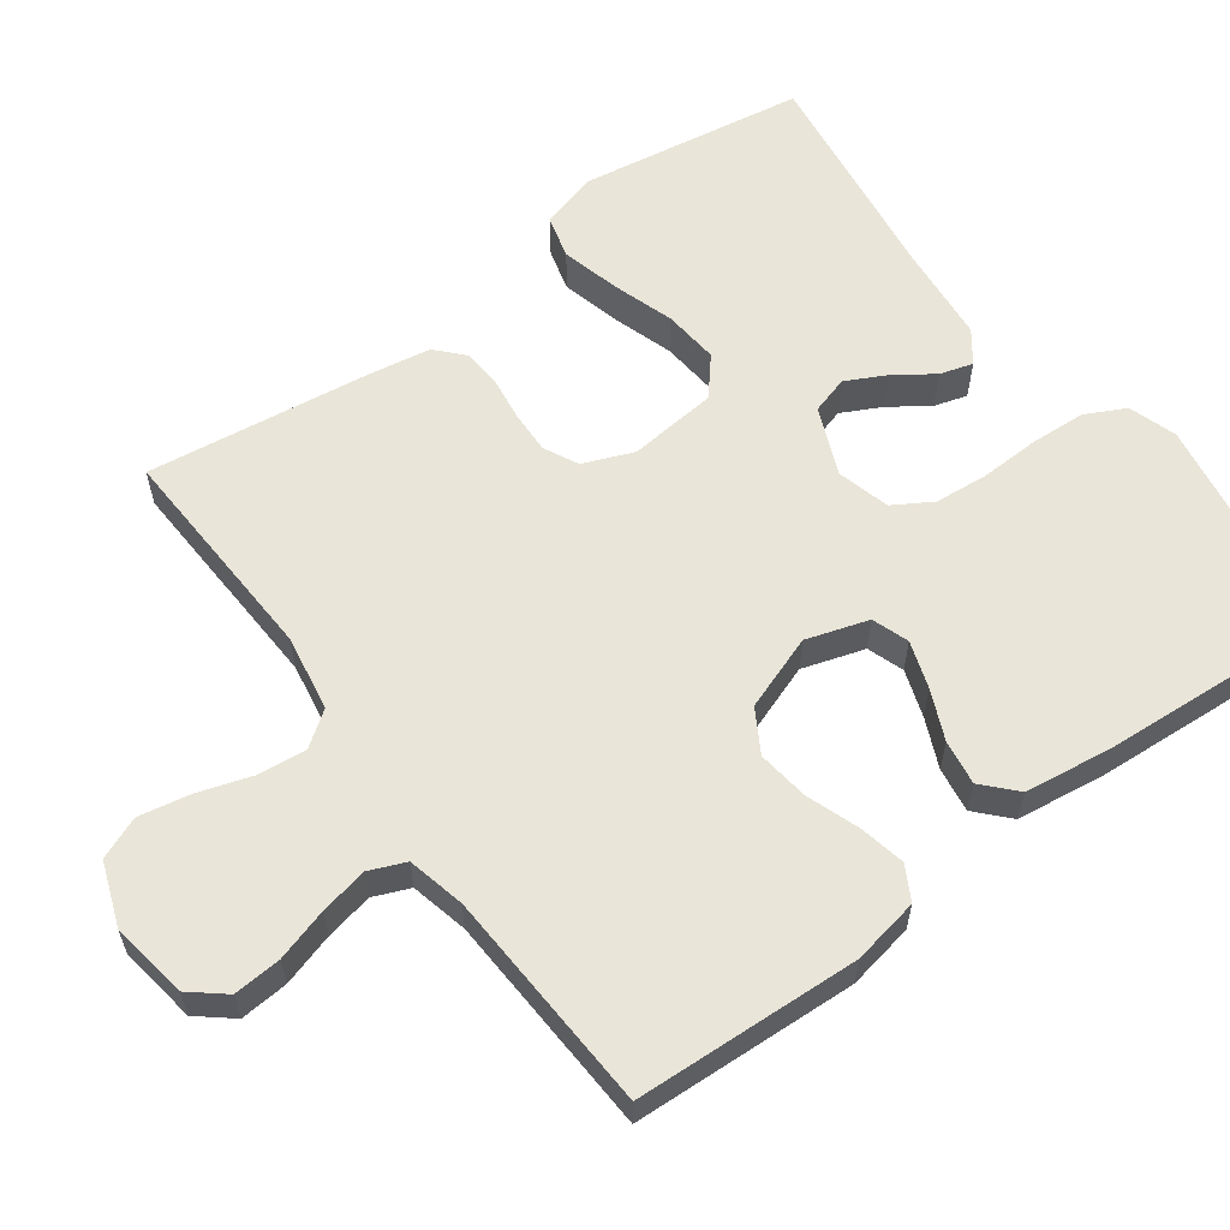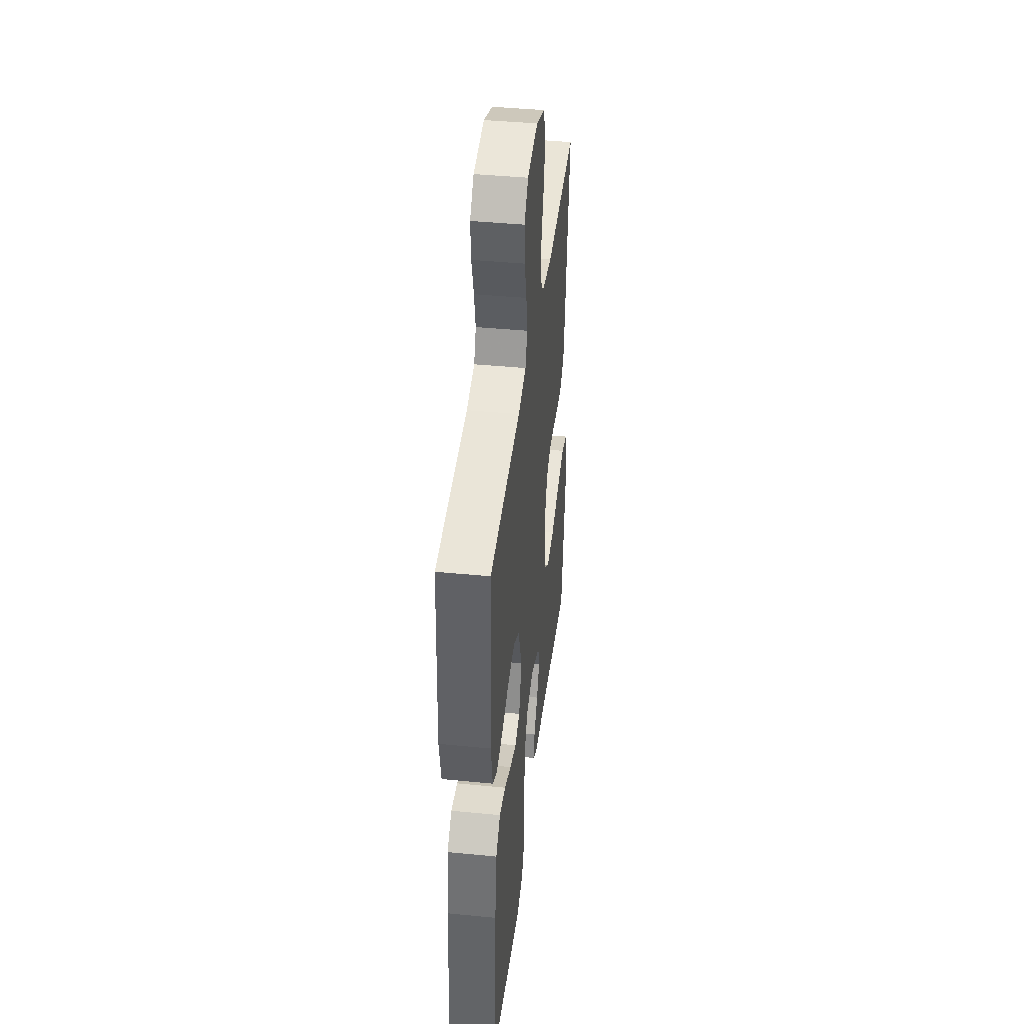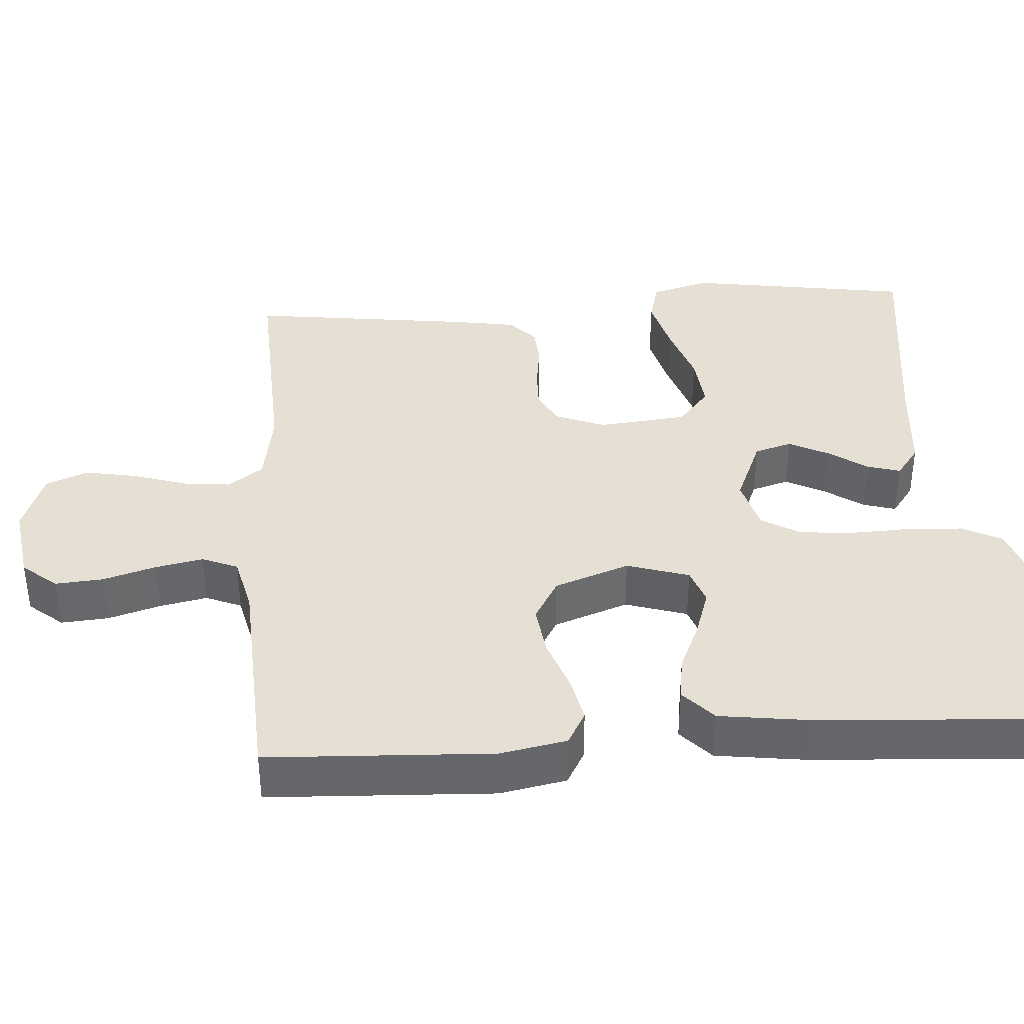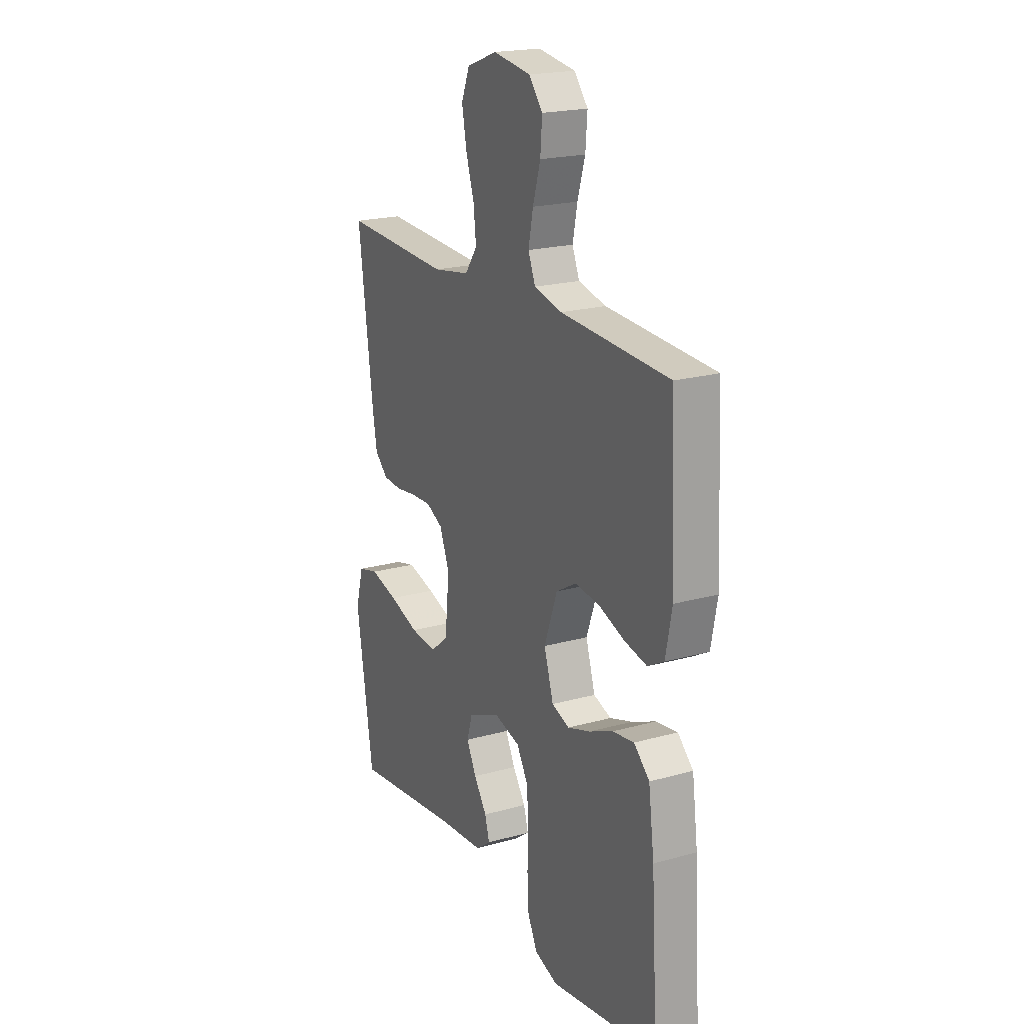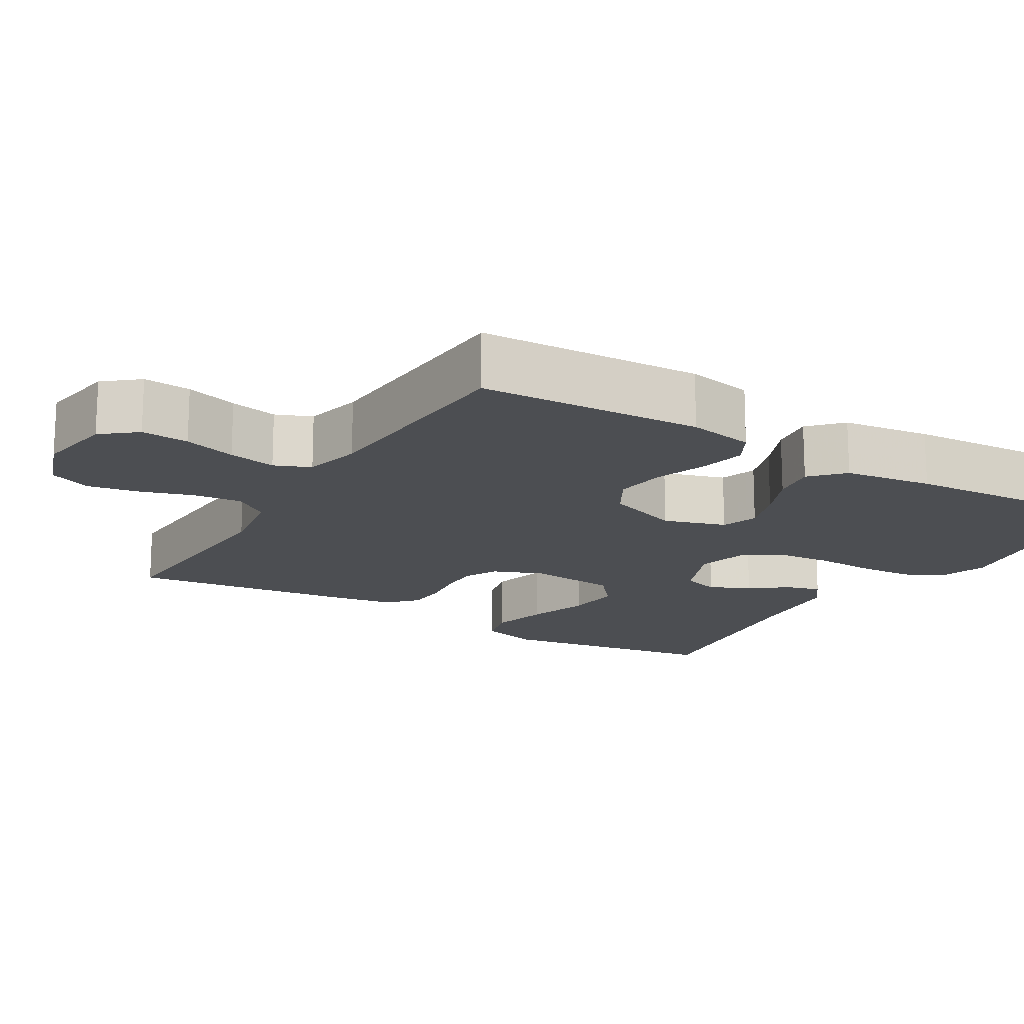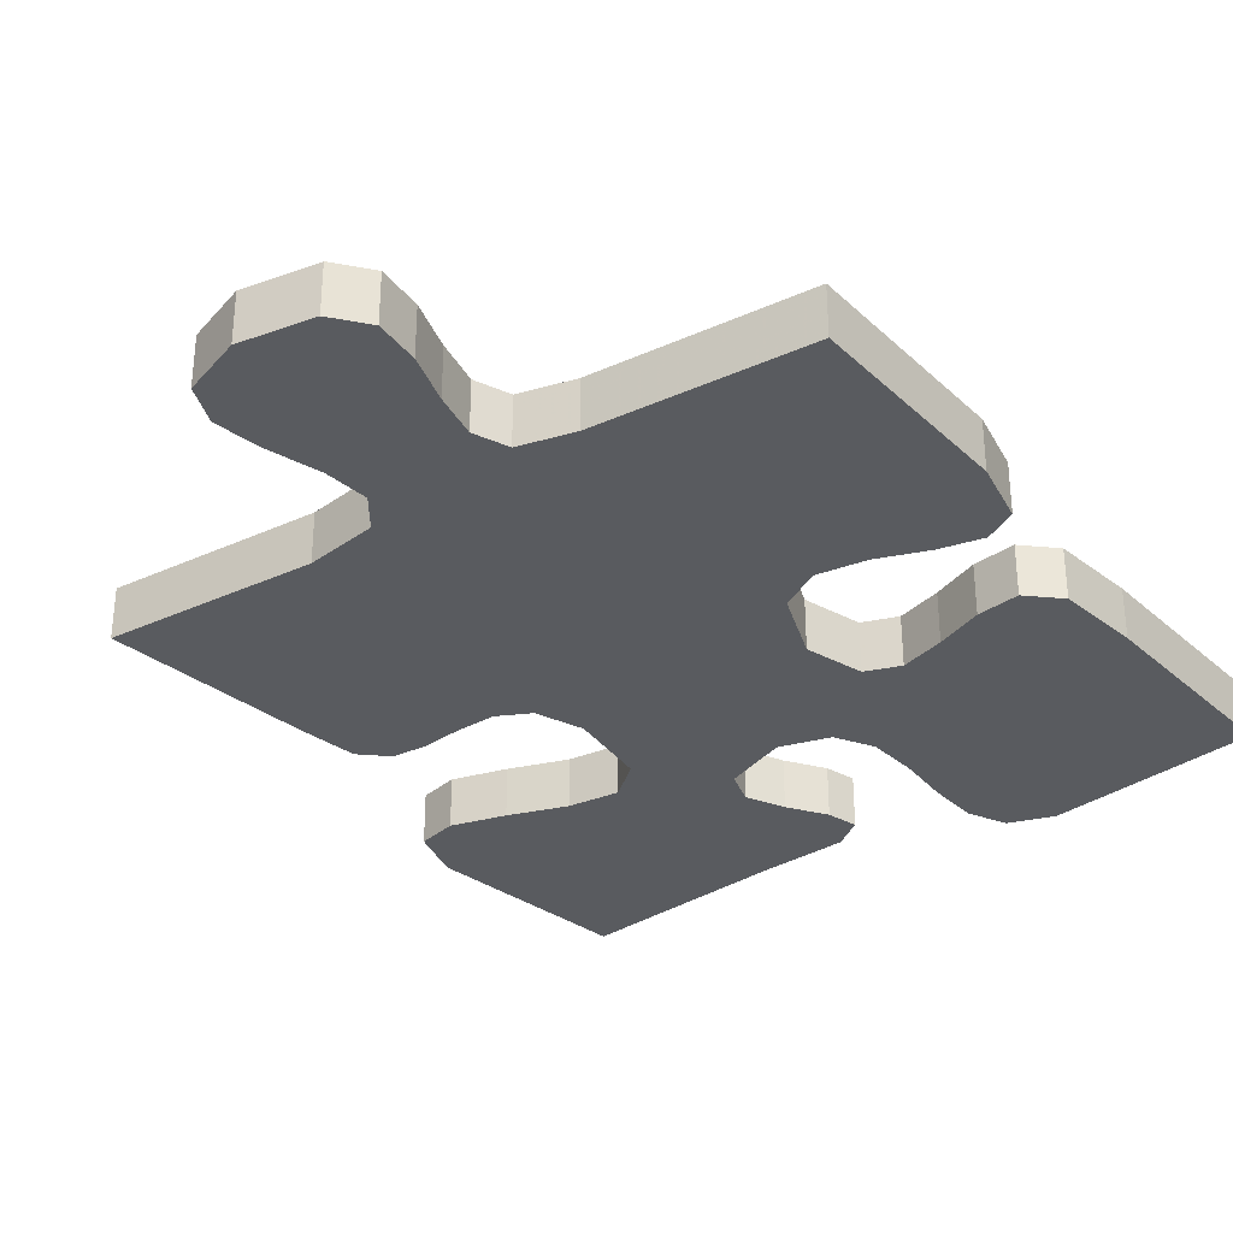
<metadata>
{"format":"obj","ext":"obj","renderer":"f3d","projection":"perspective","resolution":1024,"background":"white","views":[{"elev":59.7,"azim":53.8,"up":"+Y"},{"elev":41.7,"azim":96.8,"up":"+Z"},{"elev":38.2,"azim":86.0,"up":"+Y"},{"elev":20.4,"azim":63.0,"up":"+Z"},{"elev":-16.7,"azim":58.9,"up":"+Y"},{"elev":-32.0,"azim":35.5,"up":"+Y"}]}
</metadata>
<code>
v -0.5 0.07 -0.5
v -0.547 0.07 -0.2
v -0.525 0.07 -0.122
v -0.468 0.07 -0.107
v -0.39 0.07 -0.127
v -0.307 0.07 -0.154
v -0.233 0.07 -0.161
v -0.183 0.07 -0.119
v -0.171 0.07 0
v -0.198 0.07 0.067
v -0.244 0.07 0.09
v -0.3 0.07 0.088
v -0.358 0.07 0.08
v -0.41 0.07 0.083
v -0.447 0.07 0.117
v -0.461 0.07 0.2
v -0.5 0.07 0.5
v -0.2 0.07 0.486
v -0.098 0.07 0.503
v -0.064 0.07 0.55
v -0.071 0.07 0.614
v -0.094 0.07 0.686
v -0.107 0.07 0.755
v -0.084 0.07 0.811
v 0 0.07 0.842
v 0.104 0.07 0.826
v 0.142 0.07 0.78
v 0.137 0.07 0.716
v 0.116 0.07 0.646
v 0.103 0.07 0.582
v 0.123 0.07 0.534
v 0.2 0.07 0.516
v 0.5 0.07 0.5
v 0.514 0.07 0.2
v 0.497 0.07 0.111
v 0.452 0.07 0.086
v 0.39 0.07 0.099
v 0.32 0.07 0.124
v 0.251 0.07 0.133
v 0.194 0.07 0.1
v 0.158 0.07 0
v 0.184 0.07 -0.083
v 0.233 0.07 -0.1
v 0.296 0.07 -0.079
v 0.362 0.07 -0.05
v 0.422 0.07 -0.041
v 0.465 0.07 -0.081
v 0.481 0.07 -0.2
v 0.5 0.07 -0.5
v 0.2 0.07 -0.55
v 0.136 0.07 -0.529
v 0.109 0.07 -0.476
v 0.105 0.07 -0.403
v 0.108 0.07 -0.323
v 0.102 0.07 -0.251
v 0.071 0.07 -0.199
v 0 0.07 -0.18
v -0.09 0.07 -0.218
v -0.105 0.07 -0.268
v -0.078 0.07 -0.321
v -0.042 0.07 -0.373
v -0.029 0.07 -0.417
v -0.071 0.07 -0.448
v -0.2 0.07 -0.46
v -0.5 0 -0.5
v -0.547 0 -0.2
v -0.525 0 -0.122
v -0.468 0 -0.107
v -0.39 0 -0.127
v -0.307 0 -0.154
v -0.233 0 -0.161
v -0.183 0 -0.119
v -0.171 0 0
v -0.198 0 0.067
v -0.244 0 0.09
v -0.3 0 0.088
v -0.358 0 0.08
v -0.41 0 0.083
v -0.447 0 0.117
v -0.461 0 0.2
v -0.5 0 0.5
v -0.2 0 0.486
v -0.098 0 0.503
v -0.064 0 0.55
v -0.071 0 0.614
v -0.094 0 0.686
v -0.107 0 0.755
v -0.084 0 0.811
v 0 0 0.842
v 0.104 0 0.826
v 0.142 0 0.78
v 0.137 0 0.716
v 0.116 0 0.646
v 0.103 0 0.582
v 0.123 0 0.534
v 0.2 0 0.516
v 0.5 0 0.5
v 0.514 0 0.2
v 0.497 0 0.111
v 0.452 0 0.086
v 0.39 0 0.099
v 0.32 0 0.124
v 0.251 0 0.133
v 0.194 0 0.1
v 0.158 0 0
v 0.184 0 -0.083
v 0.233 0 -0.1
v 0.296 0 -0.079
v 0.362 0 -0.05
v 0.422 0 -0.041
v 0.465 0 -0.081
v 0.481 0 -0.2
v 0.5 0 -0.5
v 0.2 0 -0.55
v 0.136 0 -0.529
v 0.109 0 -0.476
v 0.105 0 -0.403
v 0.108 0 -0.323
v 0.102 0 -0.251
v 0.071 0 -0.199
v 0 0 -0.18
v -0.09 0 -0.218
v -0.105 0 -0.268
v -0.078 0 -0.321
v -0.042 0 -0.373
v -0.029 0 -0.417
v -0.071 0 -0.448
v -0.2 0 -0.46
f 61 62 63 64
f 60 61 64 1
f 59 60 1 2
f 58 59 2 3
f 51 52 53 54
f 51 54 55
f 50 51 55
f 49 50 55
f 48 49 55 56
f 44 45 46 47
f 43 44 47 48
f 42 43 48 56
f 35 36 37 38
f 35 38 39
f 32 33 34 35
f 31 32 35 39
f 30 31 39 40
f 26 27 28 29
f 26 29 30
f 25 26 30
f 21 22 23 24
f 20 21 24 25
f 15 16 17 18
f 15 18 19
f 12 13 14 15
f 11 12 15 19
f 10 11 19 20
f 3 4 5 6
f 58 3 6
f 58 6 7
f 57 58 7 8
f 41 42 56 57
f 41 57 8 9
f 20 25 30 40
f 20 40 41
f 9 10 20 41
f 128 127 126 125
f 65 128 125 124
f 66 65 124 123
f 67 66 123 122
f 118 117 116 115
f 119 118 115
f 119 115 114
f 119 114 113
f 120 119 113 112
f 111 110 109 108
f 112 111 108 107
f 120 112 107 106
f 102 101 100 99
f 103 102 99
f 99 98 97 96
f 103 99 96 95
f 104 103 95 94
f 93 92 91 90
f 94 93 90
f 94 90 89
f 88 87 86 85
f 89 88 85 84
f 82 81 80 79
f 83 82 79
f 79 78 77 76
f 83 79 76 75
f 84 83 75 74
f 70 69 68 67
f 70 67 122
f 71 70 122
f 72 71 122 121
f 121 120 106 105
f 73 72 121 105
f 104 94 89 84
f 105 104 84
f 105 84 74 73
f 1 65 66 2
f 2 66 67 3
f 3 67 68 4
f 4 68 69 5
f 5 69 70 6
f 6 70 71 7
f 7 71 72 8
f 8 72 73 9
f 9 73 74 10
f 10 74 75 11
f 11 75 76 12
f 12 76 77 13
f 13 77 78 14
f 14 78 79 15
f 15 79 80 16
f 16 80 81 17
f 17 81 82 18
f 18 82 83 19
f 19 83 84 20
f 20 84 85 21
f 21 85 86 22
f 22 86 87 23
f 23 87 88 24
f 24 88 89 25
f 25 89 90 26
f 26 90 91 27
f 27 91 92 28
f 28 92 93 29
f 29 93 94 30
f 30 94 95 31
f 31 95 96 32
f 32 96 97 33
f 33 97 98 34
f 34 98 99 35
f 35 99 100 36
f 36 100 101 37
f 37 101 102 38
f 38 102 103 39
f 39 103 104 40
f 40 104 105 41
f 41 105 106 42
f 42 106 107 43
f 43 107 108 44
f 44 108 109 45
f 45 109 110 46
f 46 110 111 47
f 47 111 112 48
f 48 112 113 49
f 49 113 114 50
f 50 114 115 51
f 51 115 116 52
f 52 116 117 53
f 53 117 118 54
f 54 118 119 55
f 55 119 120 56
f 56 120 121 57
f 57 121 122 58
f 58 122 123 59
f 59 123 124 60
f 60 124 125 61
f 61 125 126 62
f 62 126 127 63
f 63 127 128 64
f 64 128 65 1

</code>
